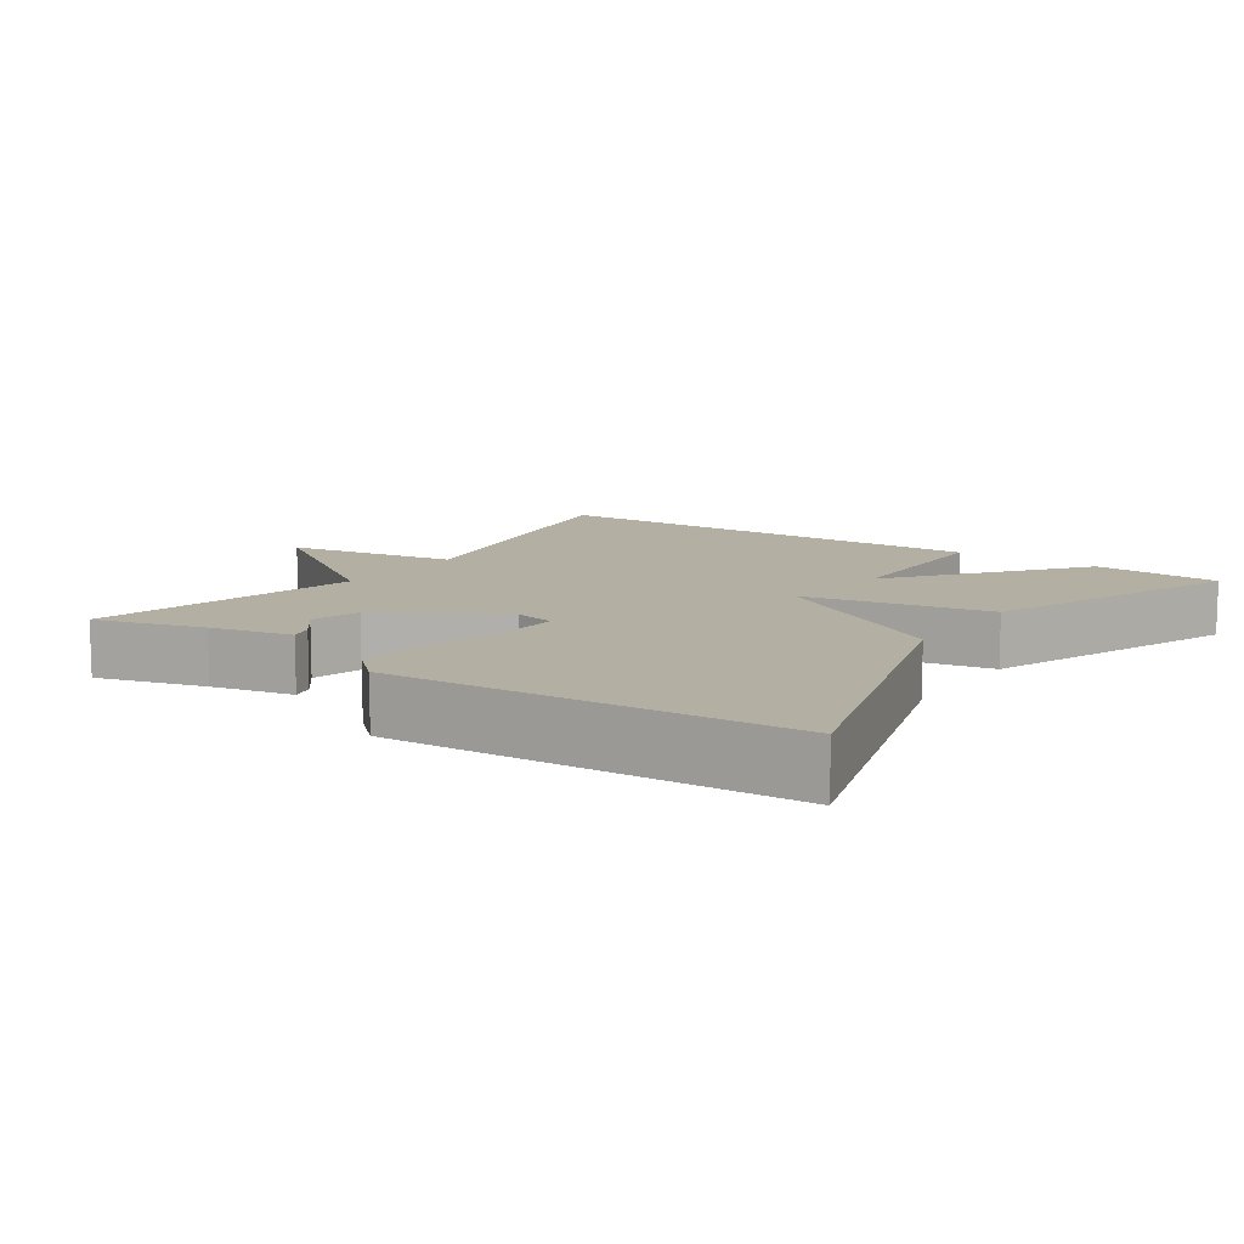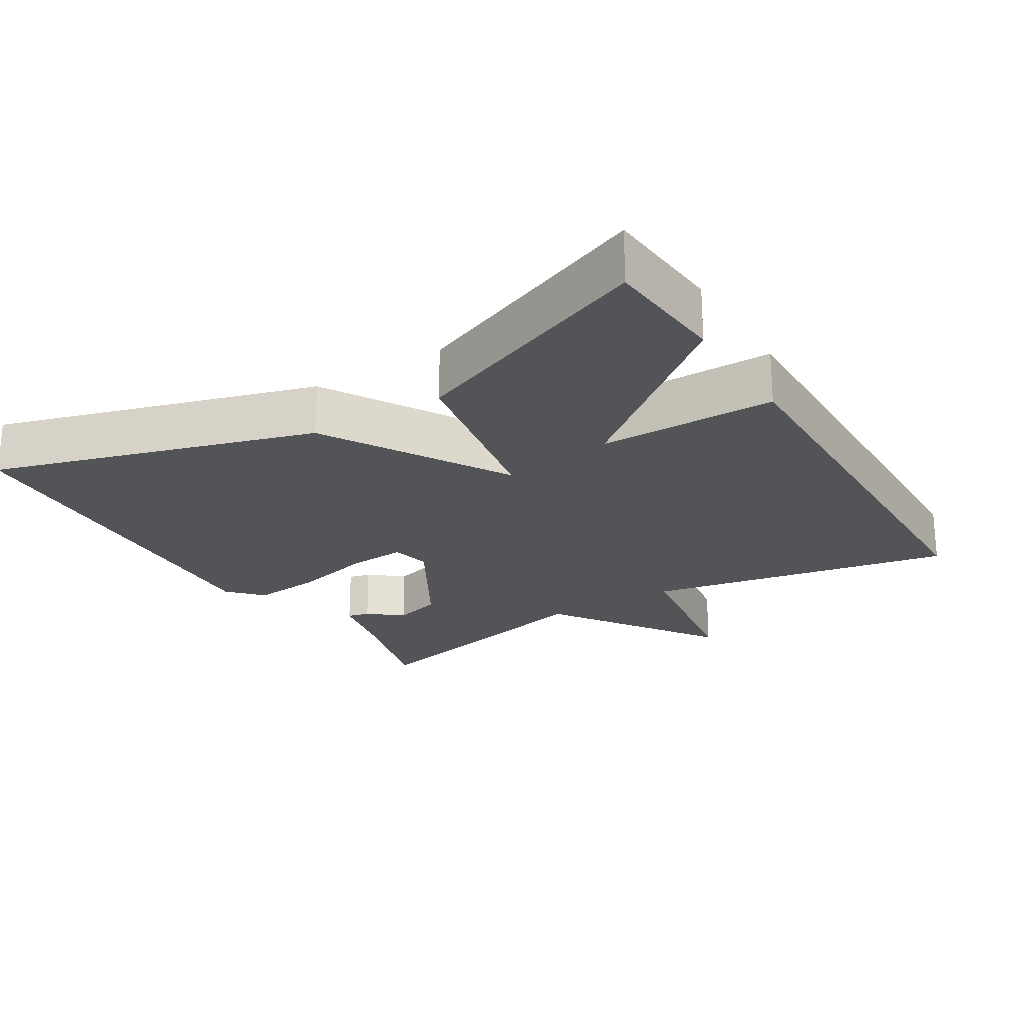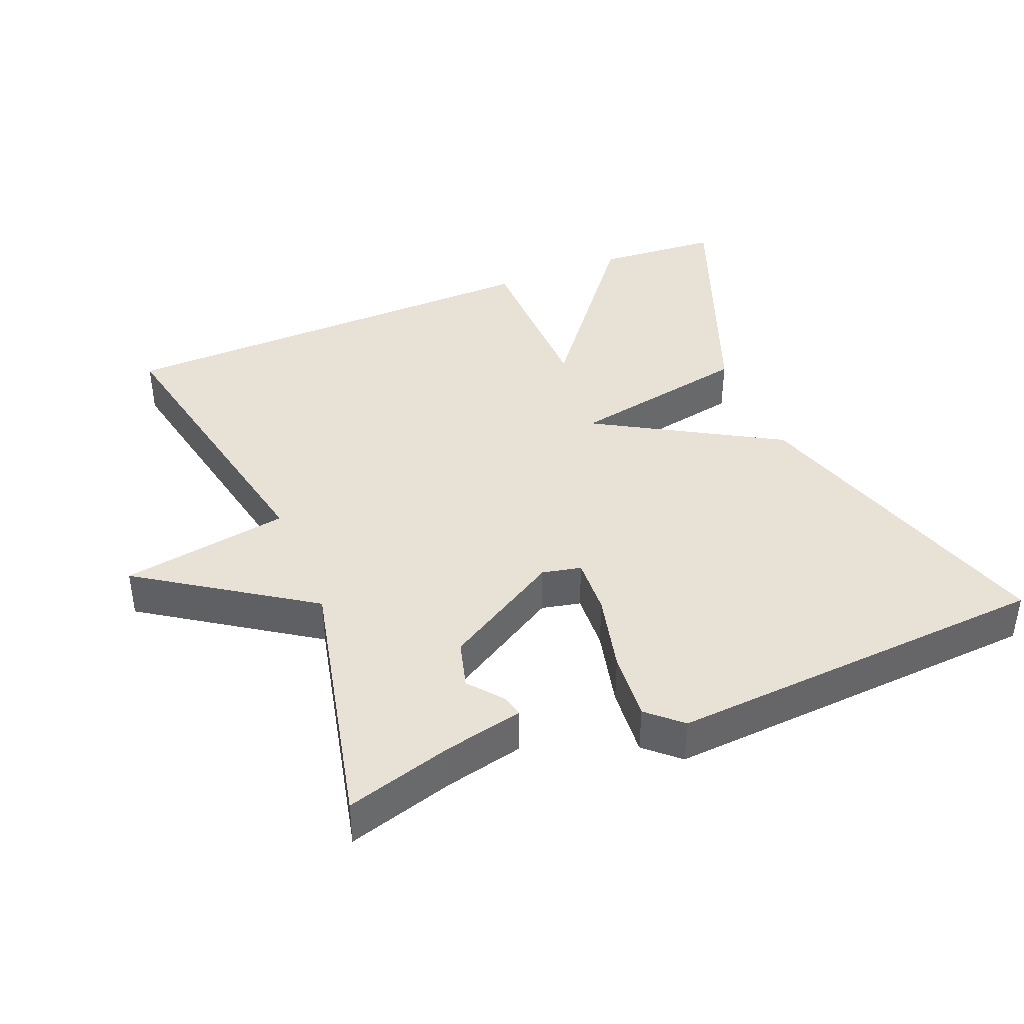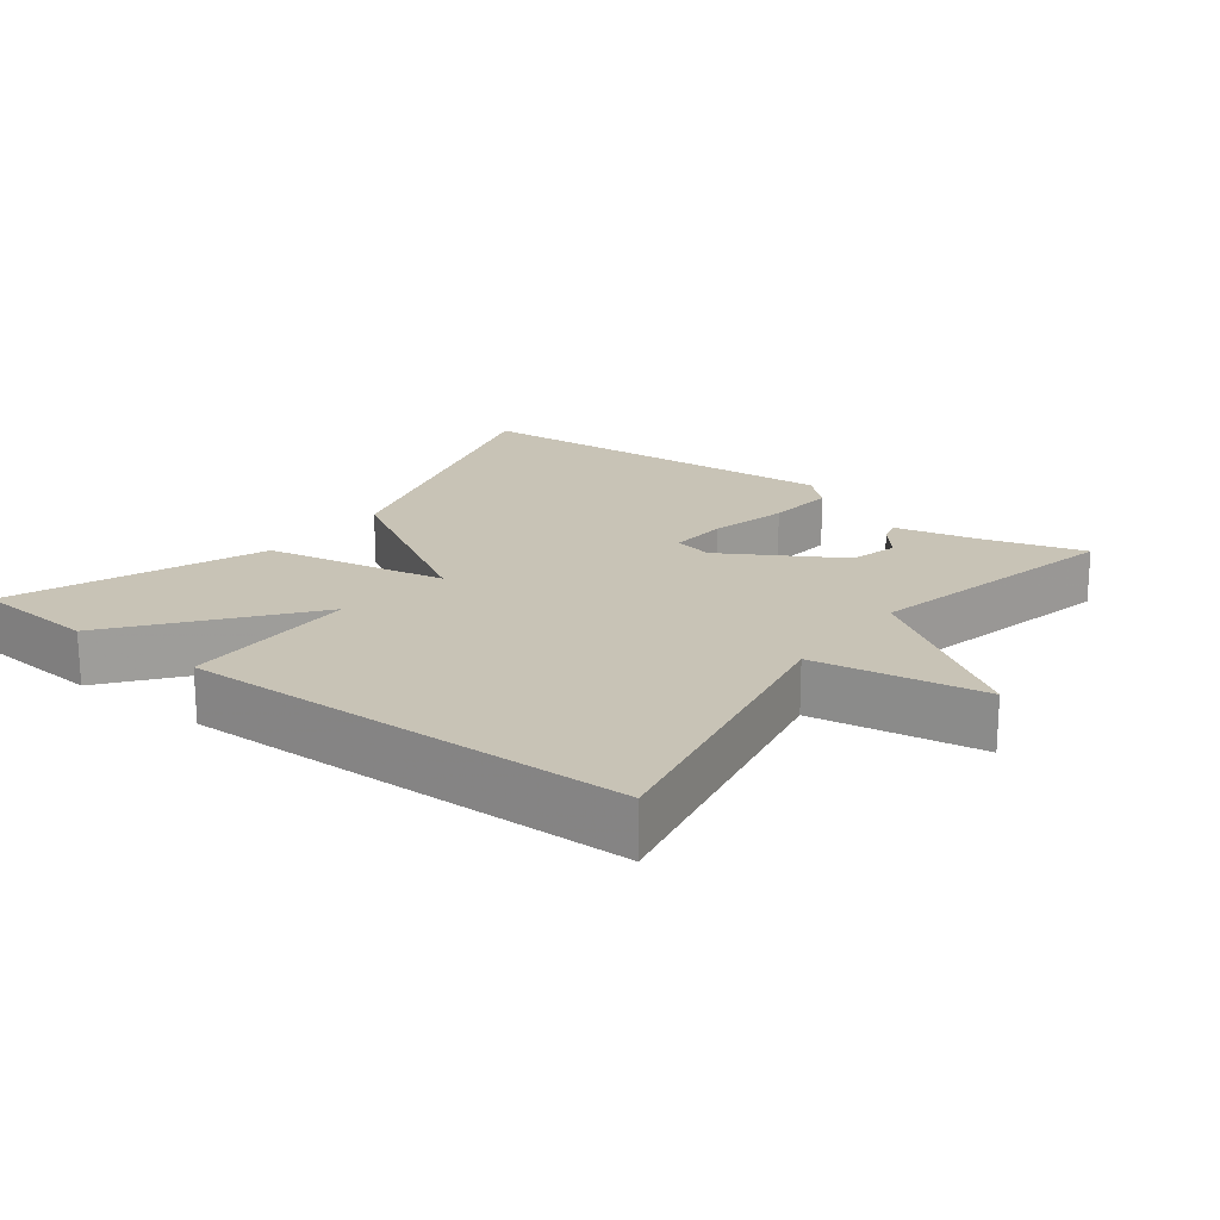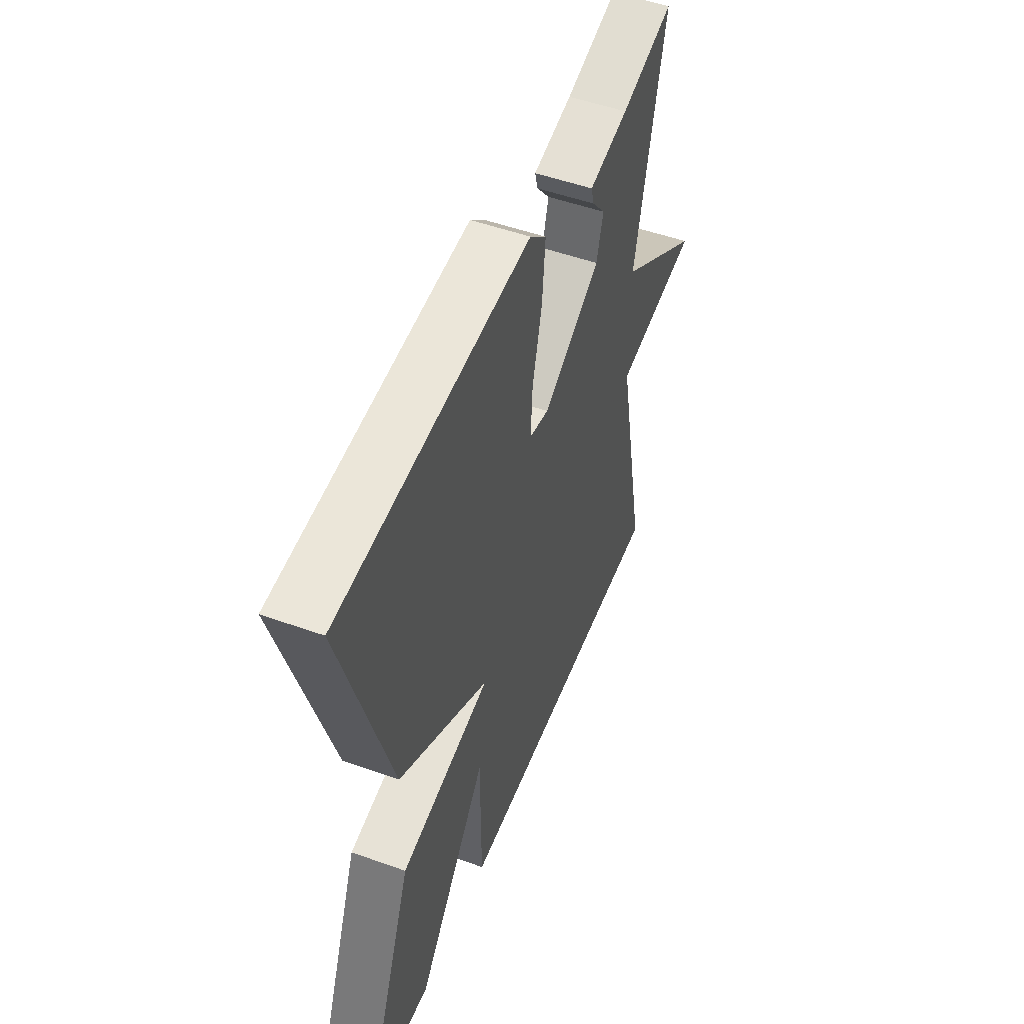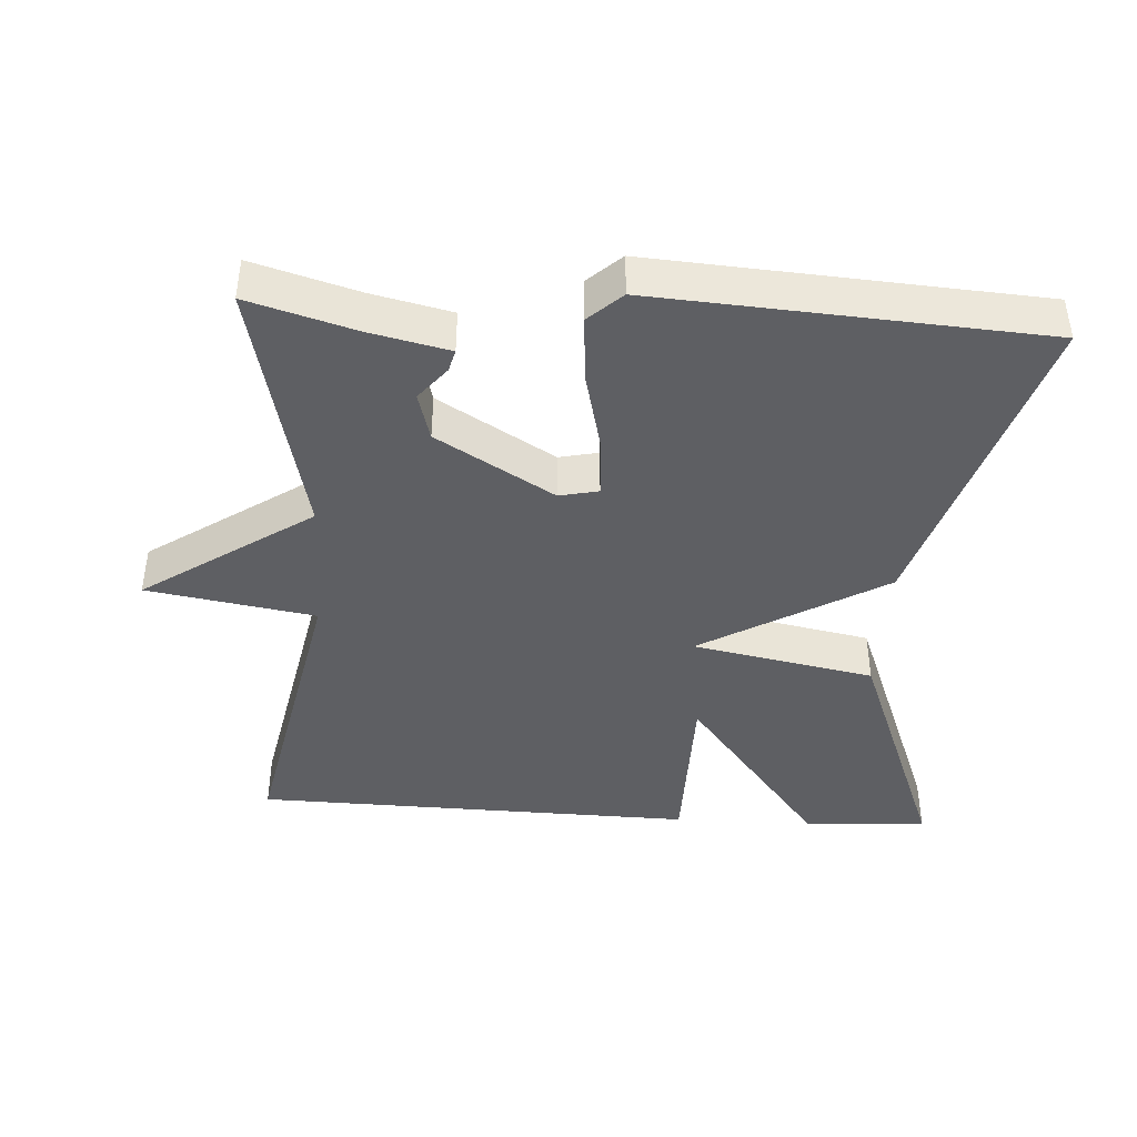
<metadata>
{"format":"obj","ext":"obj","renderer":"f3d","projection":"perspective","resolution":1024,"background":"white","views":[{"elev":11.1,"azim":34.5,"up":"+Y"},{"elev":-23.1,"azim":121.8,"up":"+Y"},{"elev":40.5,"azim":-22.4,"up":"+Y"},{"elev":19.5,"azim":-142.8,"up":"+Y"},{"elev":50.9,"azim":111.4,"up":"+Z"},{"elev":-42.0,"azim":-3.6,"up":"+Y"}]}
</metadata>
<code>
v -0.5 0.07 0.5
v -0.351 0.07 0.457
v -0.239 0.07 0.432
v -0.247 0.07 0.401
v -0.285 0.07 0.354
v -0.266 0.07 0.286
v -0.102 0.07 0.189
v -0.047 0.07 0.201
v -0.052 0.07 0.283
v -0.079 0.07 0.394
v -0.088 0.07 0.492
v -0.041 0.07 0.535
v 0.5 0.07 0.5
v 0.363 0.07 0.05
v 0.106 0.07 -0.101
v 0.363 0.07 -0.15
v 0.5 0.07 -0.5
v 0.326 0.07 -0.513
v 0.128 0.07 -0.263
v 0.126 0.07 -0.513
v -0.5 0.07 -0.5
v -0.415 0.07 -0.069
v -0.652 0.07 -0.03
v -0.415 0.07 0.131
v -0.5 0 0.5
v -0.351 0 0.457
v -0.239 0 0.432
v -0.247 0 0.401
v -0.285 0 0.354
v -0.266 0 0.286
v -0.102 0 0.189
v -0.047 0 0.201
v -0.052 0 0.283
v -0.079 0 0.394
v -0.088 0 0.492
v -0.041 0 0.535
v 0.5 0 0.5
v 0.363 0 0.05
v 0.106 0 -0.101
v 0.363 0 -0.15
v 0.5 0 -0.5
v 0.326 0 -0.513
v 0.128 0 -0.263
v 0.126 0 -0.513
v -0.5 0 -0.5
v -0.415 0 -0.069
v -0.652 0 -0.03
v -0.415 0 0.131
f 22 23 24
f 19 20 21 22
f 19 22 24
f 17 18 19
f 16 17 19
f 15 16 19
f 15 19 24 1
f 13 14 15
f 12 13 15
f 11 12 15
f 10 11 15
f 9 10 15
f 8 9 15
f 7 8 15
f 6 7 15
f 2 3 4 5
f 2 5 6
f 1 2 6
f 1 6 15
f 48 47 46
f 46 45 44 43
f 48 46 43
f 43 42 41
f 43 41 40
f 43 40 39
f 25 48 43 39
f 39 38 37
f 39 37 36
f 39 36 35
f 39 35 34
f 39 34 33
f 39 33 32
f 39 32 31
f 39 31 30
f 29 28 27 26
f 30 29 26
f 30 26 25
f 39 30 25
f 1 25 26 2
f 2 26 27 3
f 3 27 28 4
f 4 28 29 5
f 5 29 30 6
f 6 30 31 7
f 7 31 32 8
f 8 32 33 9
f 9 33 34 10
f 10 34 35 11
f 11 35 36 12
f 12 36 37 13
f 13 37 38 14
f 14 38 39 15
f 15 39 40 16
f 16 40 41 17
f 17 41 42 18
f 18 42 43 19
f 19 43 44 20
f 20 44 45 21
f 21 45 46 22
f 22 46 47 23
f 23 47 48 24
f 24 48 25 1

</code>
